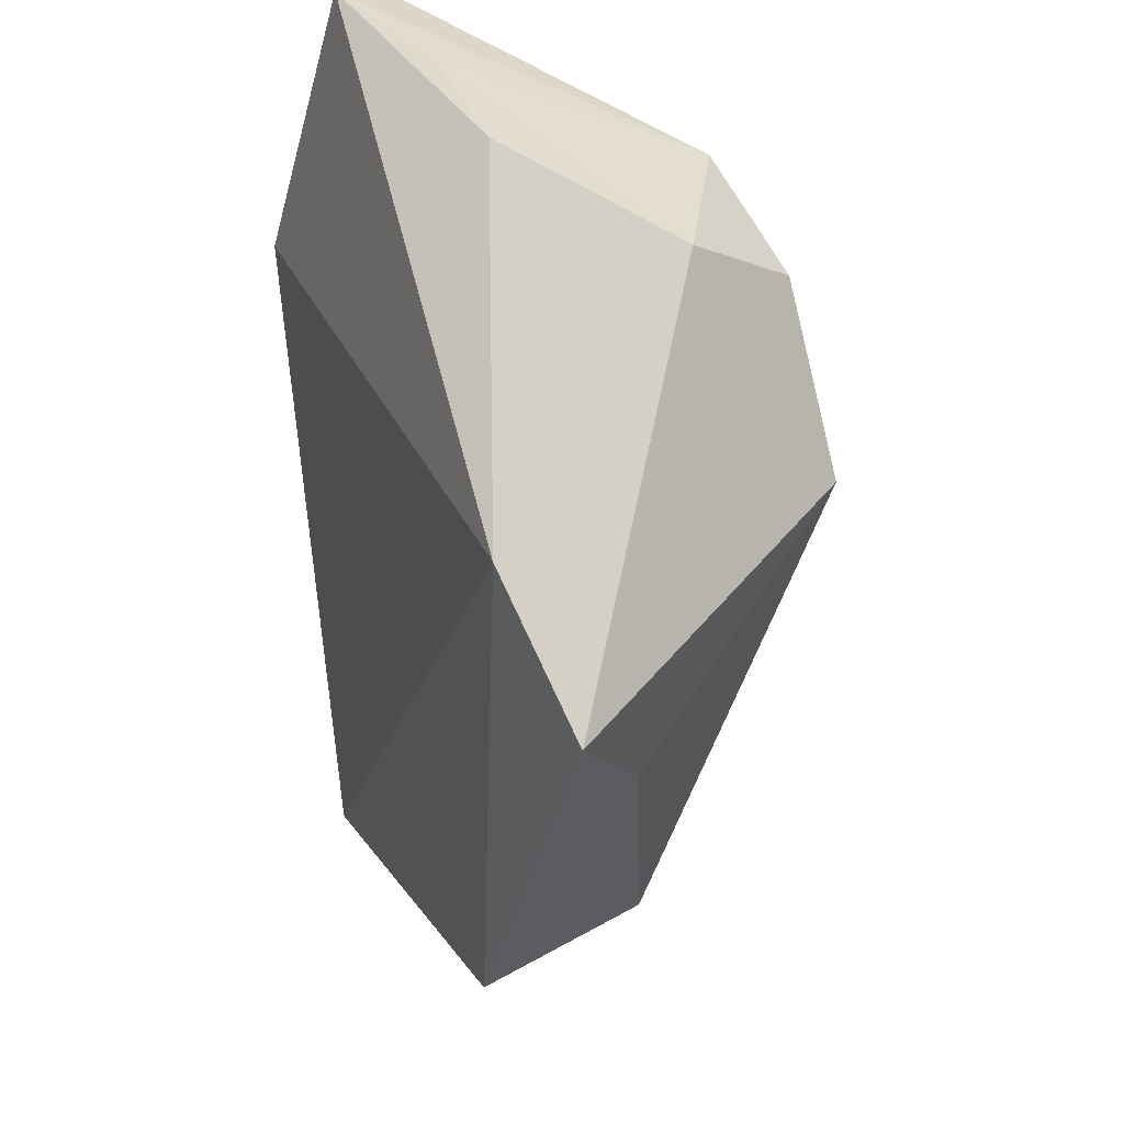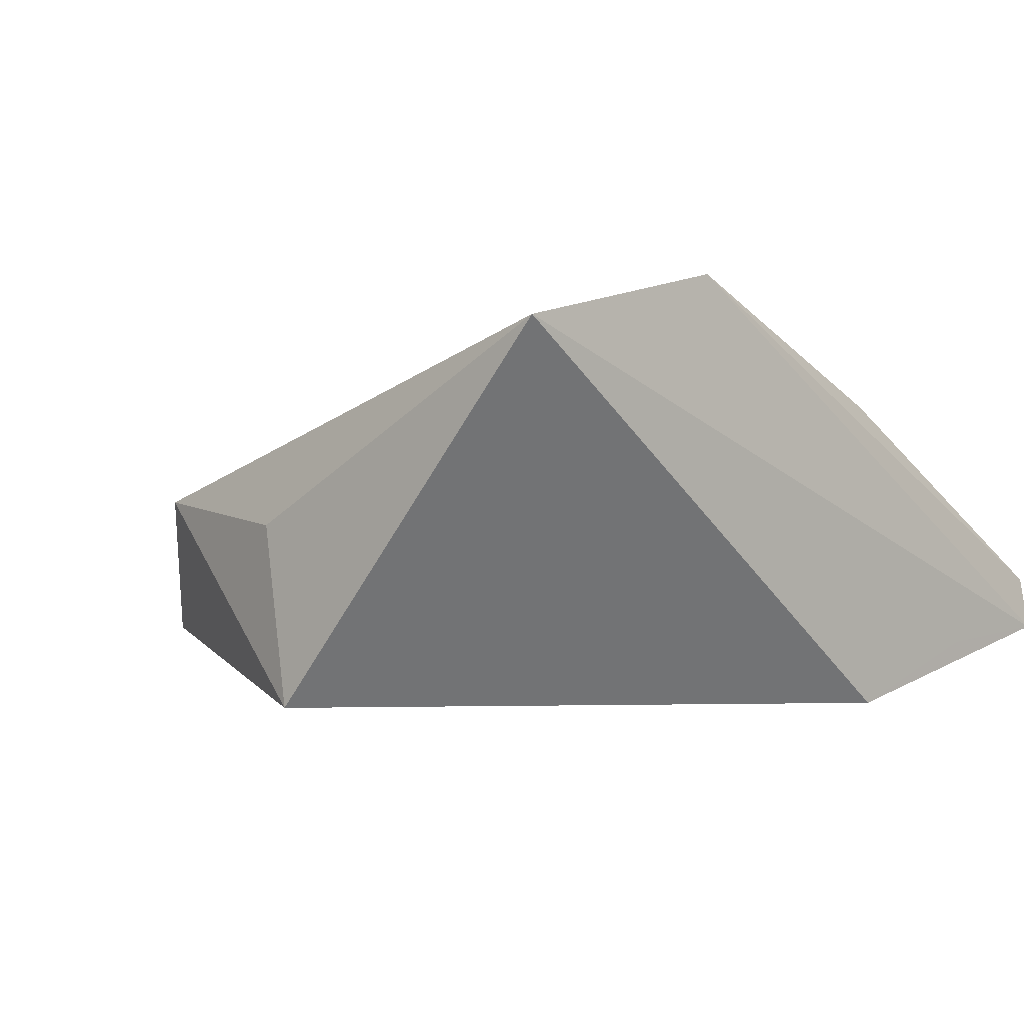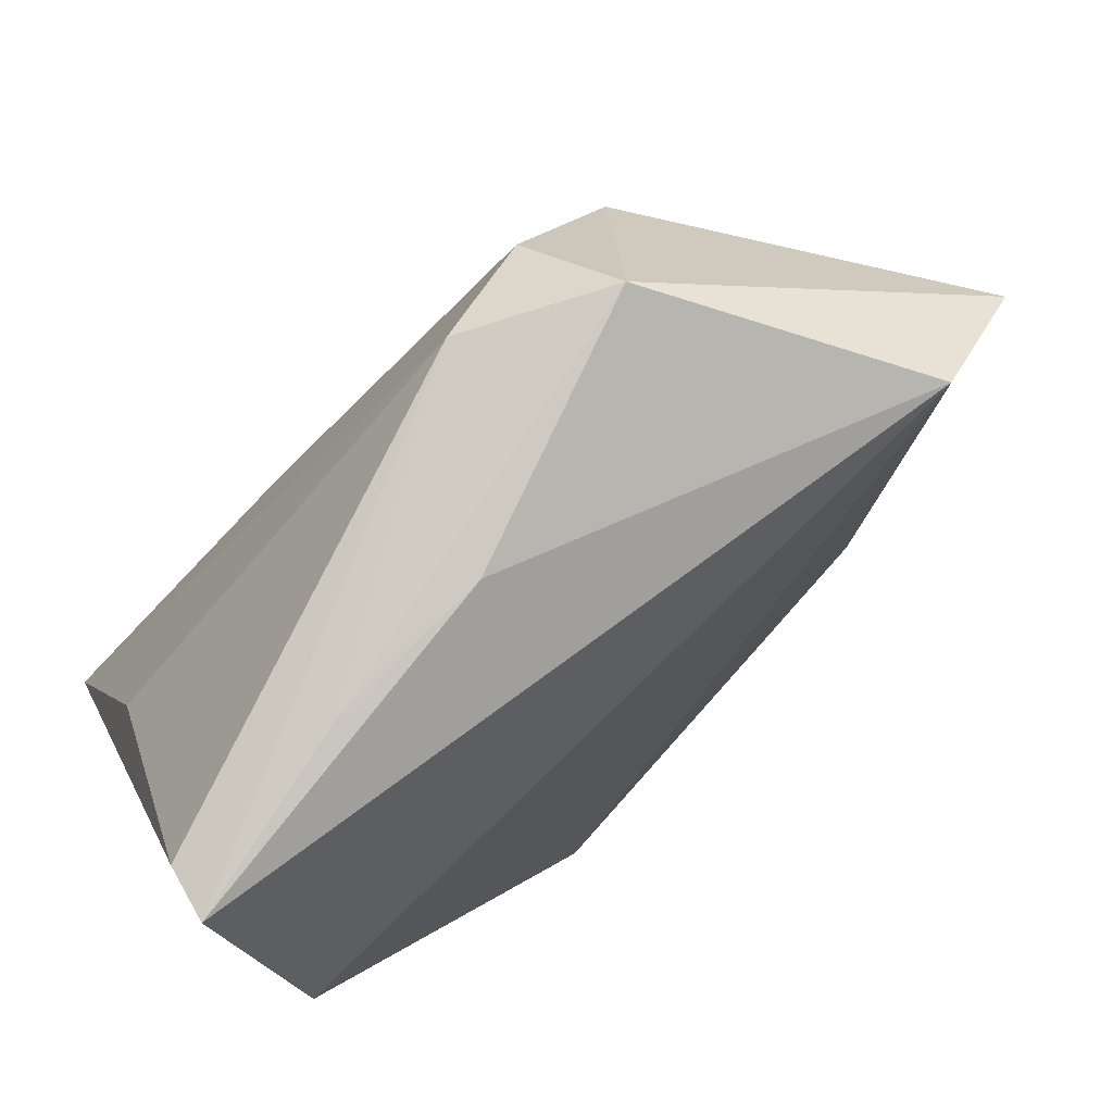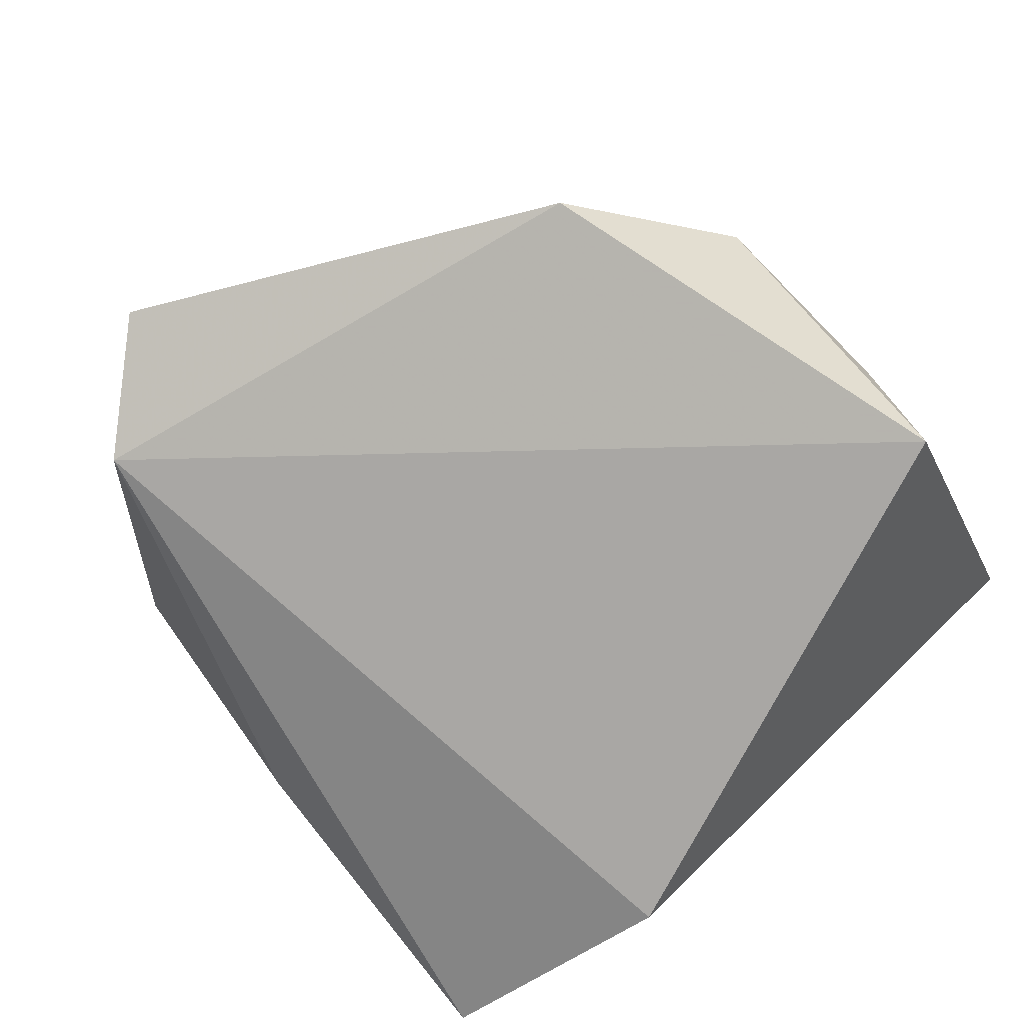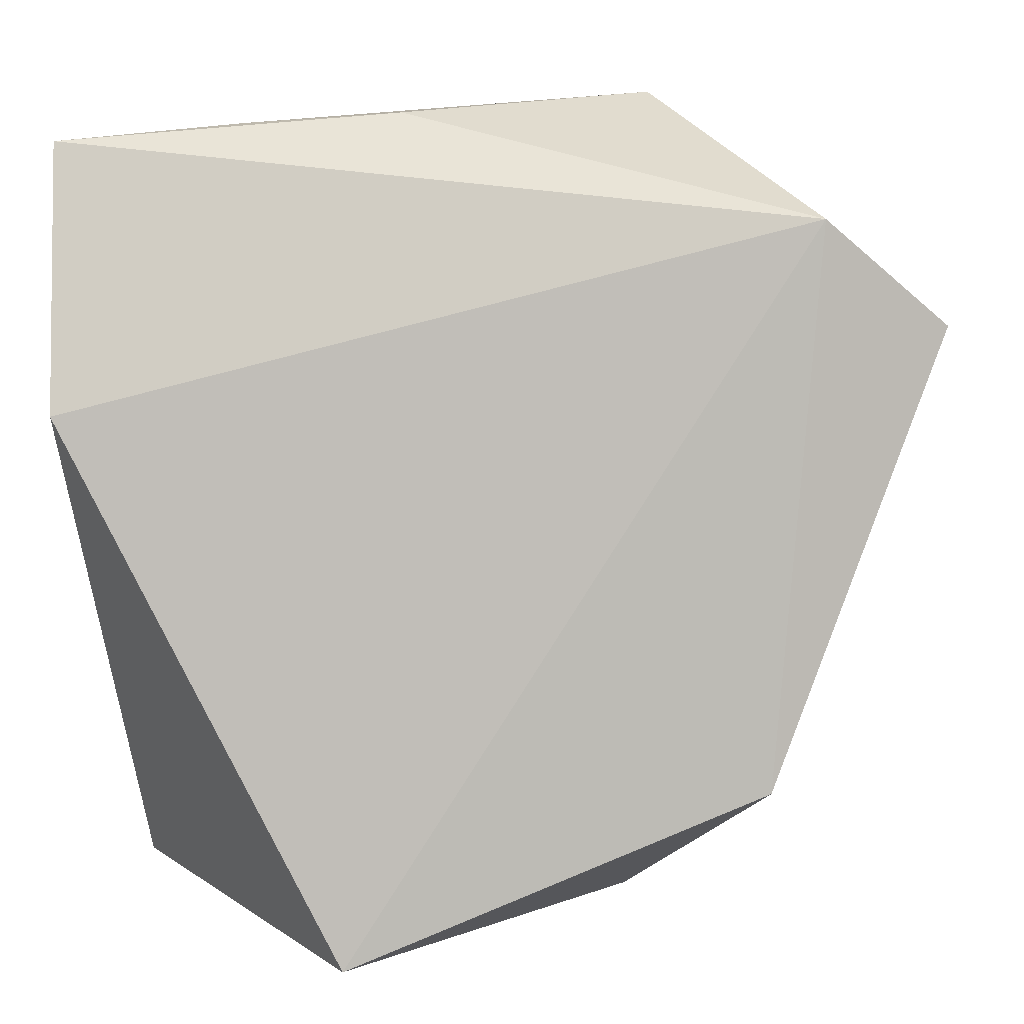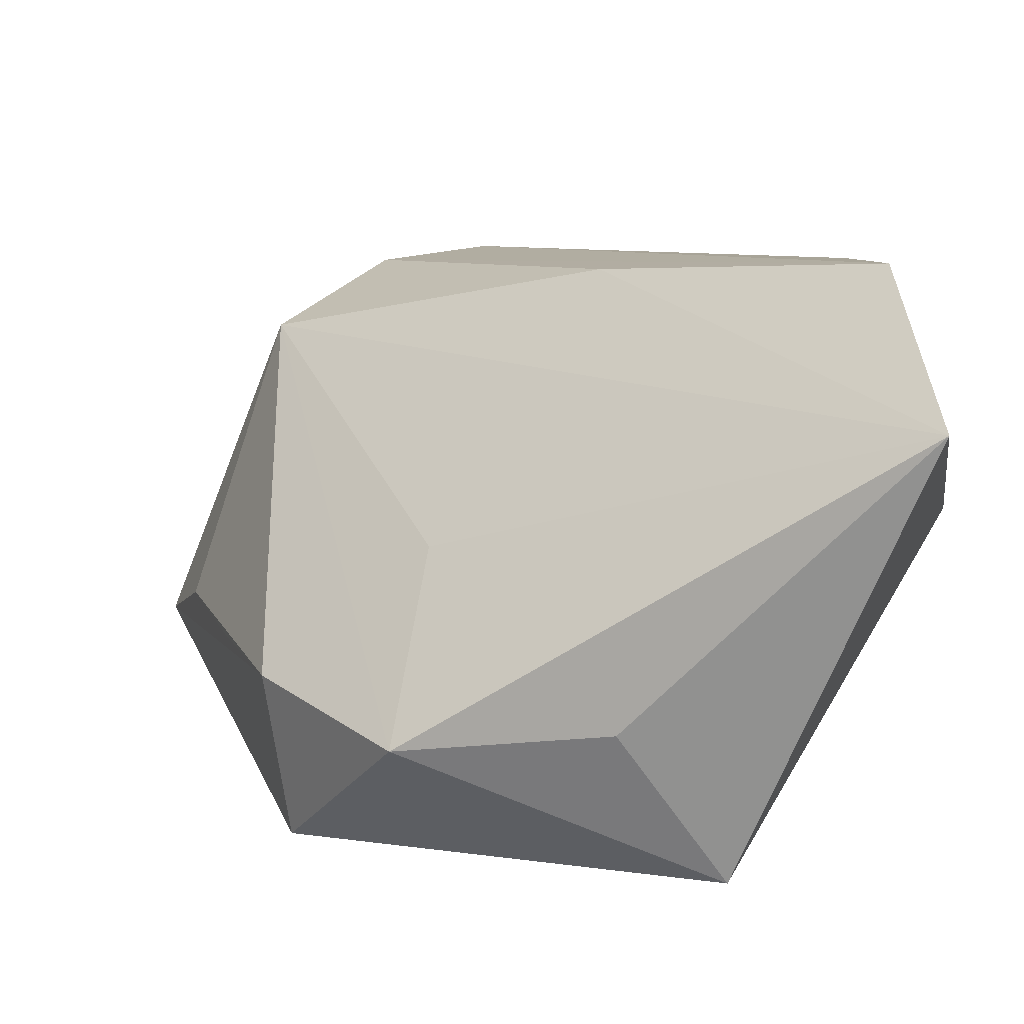
<metadata>
{"format":"obj","ext":"obj","renderer":"f3d","projection":"perspective","resolution":1024,"background":"white","views":[{"elev":41.0,"azim":-101.8,"up":"+Y"},{"elev":-3.3,"azim":45.6,"up":"+Z"},{"elev":79.1,"azim":143.9,"up":"+Y"},{"elev":-72.9,"azim":-55.1,"up":"+Z"},{"elev":6.0,"azim":-169.6,"up":"+Y"},{"elev":-62.3,"azim":20.5,"up":"+Y"}]}
</metadata>
<code>
v 0.0395 0.04008 -0.01305
v 0.0395 -0.04559 0.01658
v 0.0395 -0.01978 0.02344
v 0.002875 0.04335 -0.003362
v -0.03617 -0.02398 0.003492
v -0.03929 -0.02916 -0.0131
v -0.04418 0.03144 -0.01205
v -0.04969 0.008789 -0.0004132
v 0.03716 0.01059 -0.02181
v 0.03868 0.02604 -0.01493
v -0.01418 -0.02269 0.01114
v 0.02007 0.04223 -0.005779
v -0.02264 0.04617 0.01017
v -0.01824 0.03838 0.02061
v -0.0216 -0.04322 0.00126
v 0.03889 0.03949 -0.00733
v 0.0006928 -0.04727 -0.002362
v 0.00548 -0.04842 -0.02181
v 0.01015 0.001863 0.02443
v -0.007176 0.0451 0.01561
v -0.04345 -0.006987 0.0008791
v 0.03555 0.01183 0.01206
v -0.05681 0.02031 -0.006976
v -0.03011 0.02313 0.02268
f 23 24 13
f 23 13 7
f 18 7 9
f 12 13 20
f 8 24 23
f 8 5 24
f 15 18 17
f 24 5 15
f 4 13 12
f 4 7 13
f 14 13 24
f 14 20 13
f 24 19 14
f 3 20 14
f 14 19 3
f 23 5 21
f 21 8 23
f 5 8 21
f 6 5 23
f 6 15 5
f 18 15 6
f 23 7 6
f 6 7 18
f 3 19 2
f 2 19 24
f 2 15 17
f 9 10 2
f 18 9 2
f 17 18 2
f 1 4 12
f 7 4 1
f 12 20 1
f 20 16 1
f 1 9 7
f 1 10 9
f 1 2 10
f 1 16 3
f 3 2 1
f 22 16 20
f 22 20 3
f 3 16 22
f 24 15 11
f 11 2 24
f 15 2 11

</code>
